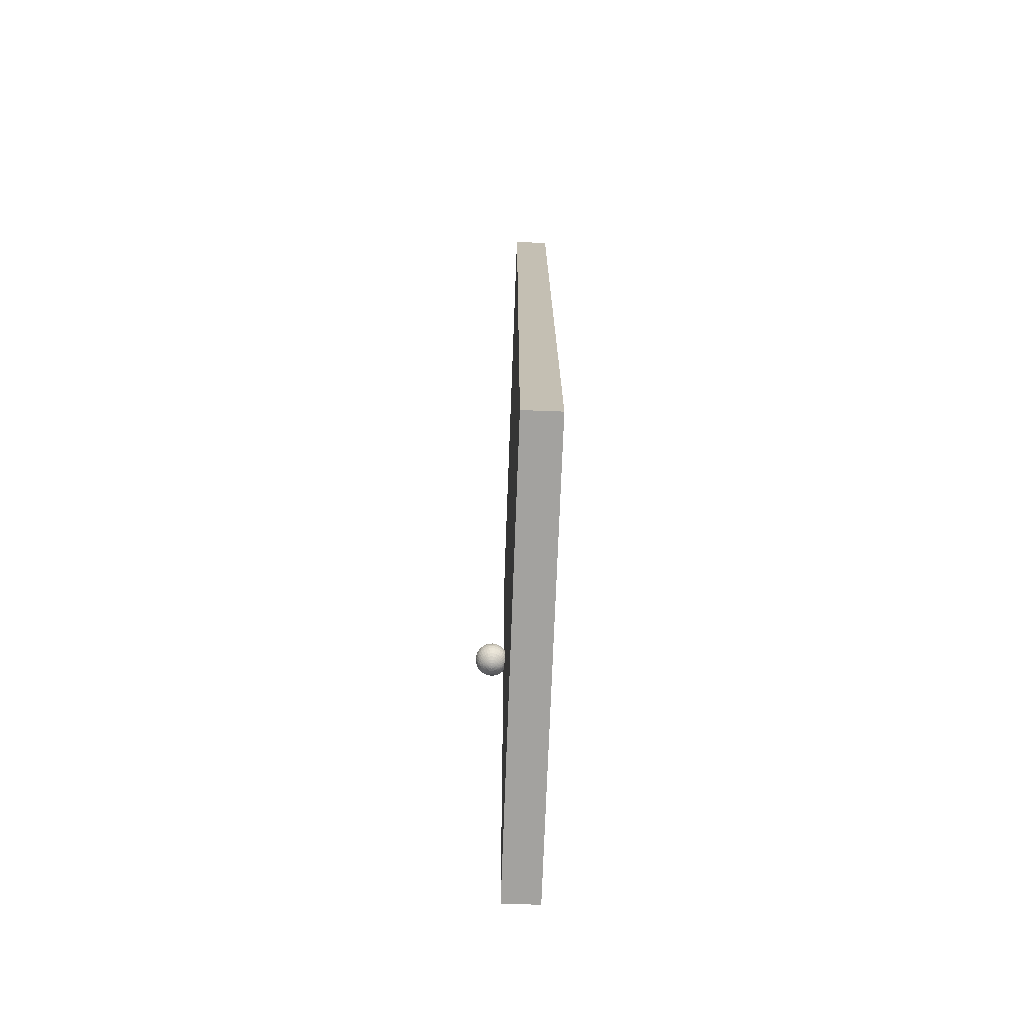
<metadata>
{"format":"obj","ext":"obj","renderer":"f3d","projection":"perspective","resolution":1024,"background":"white","views":[{"elev":-72.5,"azim":177.9,"up":"+Y"}]}
</metadata>
<code>
o Door_Cube.005
v 0.46 0.00159 0
v 0.54 0.00159 -0
v 0.54 0.00159 1
v 0.46 0.00159 1
v 0.46 1.954 0
v 0.54 1.954 -0
v 0.54 1.954 1
v 0.46 1.954 1
v 0.5717 1.041 0.8866
v 0.5717 1.039 0.8791
v 0.5717 1.035 0.8722
v 0.5717 1.03 0.8661
v 0.5717 1.024 0.8612
v 0.5717 1.017 0.8575
v 0.5717 1.01 0.8552
v 0.5717 1.002 0.8544
v 0.5717 0.9941 0.8552
v 0.5717 0.9866 0.8575
v 0.5717 0.9797 0.8612
v 0.5717 0.9737 0.8661
v 0.5717 0.9687 0.8722
v 0.5717 0.965 0.8791
v 0.5717 0.9627 0.8866
v 0.5732 1.041 0.8868
v 0.5747 1.039 0.8794
v 0.576 1.035 0.8726
v 0.5772 1.03 0.8667
v 0.5782 1.024 0.8618
v 0.5789 1.017 0.8582
v 0.5794 1.01 0.856
v 0.5795 1.002 0.8552
v 0.5794 0.9941 0.856
v 0.5789 0.9866 0.8582
v 0.5782 0.9797 0.8618
v 0.5772 0.9737 0.8667
v 0.576 0.9687 0.8726
v 0.5747 0.965 0.8794
v 0.5732 0.9627 0.8868
v 0.5747 1.041 0.8872
v 0.5776 1.039 0.8803
v 0.5802 1.035 0.8739
v 0.5825 1.03 0.8683
v 0.5844 1.024 0.8637
v 0.5858 1.017 0.8603
v 0.5867 1.01 0.8582
v 0.587 1.002 0.8575
v 0.5867 0.9941 0.8582
v 0.5858 0.9866 0.8603
v 0.5844 0.9797 0.8637
v 0.5825 0.9737 0.8683
v 0.5802 0.9687 0.8739
v 0.5776 0.965 0.8803
v 0.5747 0.9627 0.8872
v 0.576 1.041 0.8879
v 0.5802 1.039 0.8817
v 0.584 1.035 0.876
v 0.5874 1.03 0.8709
v 0.5902 1.024 0.8668
v 0.5922 1.017 0.8637
v 0.5935 1.01 0.8618
v 0.5939 1.002 0.8612
v 0.5935 0.9941 0.8618
v 0.5922 0.9866 0.8637
v 0.5902 0.9797 0.8668
v 0.5874 0.9737 0.8709
v 0.584 0.9687 0.876
v 0.5802 0.965 0.8817
v 0.576 0.9627 0.8879
v 0.5772 1.041 0.8889
v 0.5825 1.039 0.8836
v 0.5874 1.035 0.8787
v 0.5917 1.03 0.8744
v 0.5952 1.024 0.8709
v 0.5978 1.017 0.8683
v 0.5994 1.01 0.8667
v 0.6 1.002 0.8661
v 0.5994 0.9941 0.8667
v 0.5978 0.9866 0.8683
v 0.5952 0.9797 0.8709
v 0.5917 0.9737 0.8744
v 0.5874 0.9687 0.8787
v 0.5825 0.965 0.8836
v 0.5772 0.9627 0.8889
v 0.5782 1.041 0.8901
v 0.5844 1.039 0.8859
v 0.5902 1.035 0.8821
v 0.5952 1.03 0.8787
v 0.5994 1.024 0.876
v 0.6024 1.017 0.8739
v 0.6043 1.01 0.8726
v 0.605 1.002 0.8722
v 0.6043 0.9941 0.8726
v 0.6024 0.9866 0.8739
v 0.5994 0.9797 0.876
v 0.5952 0.9737 0.8787
v 0.5902 0.9687 0.8821
v 0.5844 0.965 0.8859
v 0.5782 0.9627 0.8901
v 0.5789 1.041 0.8914
v 0.5858 1.039 0.8886
v 0.5922 1.035 0.8859
v 0.5978 1.03 0.8836
v 0.6024 1.024 0.8817
v 0.6058 1.017 0.8803
v 0.6079 1.01 0.8794
v 0.6087 1.002 0.8791
v 0.6079 0.9941 0.8794
v 0.6058 0.9866 0.8803
v 0.6024 0.9797 0.8817
v 0.5978 0.9737 0.8836
v 0.5922 0.9687 0.8859
v 0.5858 0.965 0.8886
v 0.5789 0.9627 0.8914
v 0.5794 1.041 0.8929
v 0.5867 1.039 0.8914
v 0.5935 1.035 0.8901
v 0.5994 1.03 0.8889
v 0.6043 1.024 0.8879
v 0.6079 1.017 0.8872
v 0.6102 1.01 0.8868
v 0.6109 1.002 0.8866
v 0.6102 0.9941 0.8868
v 0.6079 0.9866 0.8872
v 0.6043 0.9797 0.8879
v 0.5994 0.9737 0.8889
v 0.5935 0.9687 0.8901
v 0.5867 0.965 0.8914
v 0.5794 0.9627 0.8929
v 0.5795 1.041 0.8944
v 0.587 1.039 0.8944
v 0.5939 1.035 0.8944
v 0.6 1.03 0.8944
v 0.605 1.024 0.8944
v 0.6087 1.017 0.8944
v 0.6109 1.01 0.8944
v 0.6117 1.002 0.8944
v 0.6109 0.9941 0.8944
v 0.6087 0.9866 0.8944
v 0.605 0.9797 0.8944
v 0.6 0.9737 0.8944
v 0.5939 0.9687 0.8944
v 0.587 0.965 0.8944
v 0.5795 0.9627 0.8944
v 0.5794 1.041 0.896
v 0.5867 1.039 0.8974
v 0.5935 1.035 0.8988
v 0.5994 1.03 0.8999
v 0.6043 1.024 0.9009
v 0.6079 1.017 0.9016
v 0.6102 1.01 0.9021
v 0.6109 1.002 0.9022
v 0.6102 0.9941 0.9021
v 0.6079 0.9866 0.9016
v 0.6043 0.9797 0.9009
v 0.5994 0.9737 0.8999
v 0.5935 0.9687 0.8988
v 0.5867 0.965 0.8974
v 0.5794 0.9627 0.896
v 0.5789 1.041 0.8974
v 0.5858 1.039 0.9003
v 0.5922 1.035 0.9029
v 0.5978 1.03 0.9053
v 0.6024 1.024 0.9072
v 0.6058 1.017 0.9086
v 0.6079 1.01 0.9094
v 0.6087 1.002 0.9097
v 0.6079 0.9941 0.9094
v 0.6058 0.9866 0.9086
v 0.6024 0.9797 0.9072
v 0.5978 0.9737 0.9053
v 0.5922 0.9687 0.9029
v 0.5858 0.965 0.9003
v 0.5789 0.9627 0.8974
v 0.5782 1.041 0.8988
v 0.5844 1.039 0.9029
v 0.5902 1.035 0.9068
v 0.5952 1.03 0.9101
v 0.5994 1.024 0.9129
v 0.6024 1.017 0.915
v 0.6043 1.01 0.9162
v 0.605 1.002 0.9167
v 0.6043 0.9941 0.9162
v 0.6024 0.9866 0.915
v 0.5994 0.9797 0.9129
v 0.5952 0.9737 0.9101
v 0.5902 0.9687 0.9068
v 0.5844 0.965 0.9029
v 0.5782 0.9627 0.8988
v 0.5772 1.041 0.8999
v 0.5825 1.039 0.9053
v 0.5874 1.035 0.9101
v 0.5917 1.03 0.9144
v 0.5952 1.024 0.9179
v 0.5978 1.017 0.9206
v 0.5994 1.01 0.9222
v 0.6 1.002 0.9227
v 0.5994 0.9941 0.9222
v 0.5978 0.9866 0.9206
v 0.5952 0.9797 0.9179
v 0.5917 0.9737 0.9144
v 0.5874 0.9687 0.9101
v 0.5825 0.965 0.9053
v 0.5772 0.9627 0.8999
v 0.576 1.041 0.9009
v 0.5802 1.039 0.9072
v 0.584 1.035 0.9129
v 0.5874 1.03 0.9179
v 0.5902 1.024 0.9221
v 0.5922 1.017 0.9252
v 0.5935 1.01 0.9271
v 0.5939 1.002 0.9277
v 0.5935 0.9941 0.9271
v 0.5922 0.9866 0.9252
v 0.5902 0.9797 0.9221
v 0.5874 0.9737 0.9179
v 0.584 0.9687 0.9129
v 0.5802 0.965 0.9072
v 0.576 0.9627 0.9009
v 0.5747 1.041 0.9016
v 0.5776 1.039 0.9086
v 0.5802 1.035 0.915
v 0.5825 1.03 0.9206
v 0.5844 1.024 0.9252
v 0.5858 1.017 0.9286
v 0.5867 1.01 0.9307
v 0.587 1.002 0.9314
v 0.5867 0.9941 0.9307
v 0.5858 0.9866 0.9286
v 0.5844 0.9797 0.9252
v 0.5825 0.9737 0.9206
v 0.5802 0.9687 0.915
v 0.5776 0.965 0.9086
v 0.5747 0.9627 0.9016
v 0.5732 1.041 0.9021
v 0.5747 1.039 0.9094
v 0.576 1.035 0.9162
v 0.5772 1.03 0.9222
v 0.5782 1.024 0.9271
v 0.5789 1.017 0.9307
v 0.5794 1.01 0.9329
v 0.5795 1.002 0.9337
v 0.5794 0.9941 0.9329
v 0.5789 0.9866 0.9307
v 0.5782 0.9797 0.9271
v 0.5772 0.9737 0.9222
v 0.576 0.9687 0.9162
v 0.5747 0.965 0.9094
v 0.5732 0.9627 0.9021
v 0.5717 1.041 0.9022
v 0.5717 1.039 0.9097
v 0.5717 1.035 0.9167
v 0.5717 1.03 0.9227
v 0.5717 1.024 0.9277
v 0.5717 1.017 0.9314
v 0.5717 1.01 0.9337
v 0.5717 1.002 0.9344
v 0.5717 0.9941 0.9337
v 0.5717 0.9866 0.9314
v 0.5717 0.9797 0.9277
v 0.5717 0.9737 0.9227
v 0.5717 0.9687 0.9167
v 0.5717 0.965 0.9097
v 0.5717 0.9627 0.9022
v 0.5702 1.041 0.9021
v 0.5687 1.039 0.9094
v 0.5674 1.035 0.9162
v 0.5662 1.03 0.9222
v 0.5652 1.024 0.9271
v 0.5645 1.017 0.9307
v 0.5641 1.01 0.9329
v 0.5639 1.002 0.9337
v 0.5641 0.9941 0.9329
v 0.5645 0.9866 0.9307
v 0.5652 0.9797 0.9271
v 0.5662 0.9737 0.9222
v 0.5674 0.9687 0.9162
v 0.5687 0.965 0.9094
v 0.5702 0.9627 0.9021
v 0.5687 1.041 0.9016
v 0.5658 1.039 0.9086
v 0.5632 1.035 0.915
v 0.5609 1.03 0.9206
v 0.559 1.024 0.9252
v 0.5576 1.017 0.9286
v 0.5567 1.01 0.9307
v 0.5564 1.002 0.9314
v 0.5567 0.9941 0.9307
v 0.5576 0.9866 0.9286
v 0.559 0.9797 0.9252
v 0.5609 0.9737 0.9206
v 0.5632 0.9687 0.915
v 0.5658 0.965 0.9086
v 0.5687 0.9627 0.9016
v 0.5674 1.041 0.9009
v 0.5632 1.039 0.9072
v 0.5594 1.035 0.9129
v 0.556 1.03 0.9179
v 0.5532 1.024 0.9221
v 0.5512 1.017 0.9252
v 0.5499 1.01 0.9271
v 0.5495 1.002 0.9277
v 0.5499 0.9941 0.9271
v 0.5512 0.9866 0.9252
v 0.5532 0.9797 0.9221
v 0.556 0.9737 0.9179
v 0.5594 0.9687 0.9129
v 0.5632 0.965 0.9072
v 0.5674 0.9627 0.9009
v 0.5662 1.041 0.8999
v 0.5609 1.039 0.9053
v 0.556 1.035 0.9101
v 0.5517 1.03 0.9144
v 0.5482 1.024 0.9179
v 0.5456 1.017 0.9206
v 0.544 1.01 0.9222
v 0.5434 1.002 0.9227
v 0.544 0.9941 0.9222
v 0.5456 0.9866 0.9206
v 0.5482 0.9797 0.9179
v 0.5517 0.9737 0.9144
v 0.556 0.9687 0.9101
v 0.5609 0.965 0.9053
v 0.5662 0.9627 0.8999
v 0.5652 1.041 0.8988
v 0.559 1.039 0.9029
v 0.5532 1.035 0.9068
v 0.5482 1.03 0.9101
v 0.5441 1.024 0.9129
v 0.541 1.017 0.915
v 0.5391 1.01 0.9162
v 0.5384 1.002 0.9167
v 0.5391 0.9941 0.9162
v 0.541 0.9866 0.915
v 0.5441 0.9797 0.9129
v 0.5482 0.9737 0.9101
v 0.5532 0.9687 0.9068
v 0.559 0.965 0.9029
v 0.5652 0.9627 0.8988
v 0.5717 0.9619 0.8944
v 0.5645 1.041 0.8974
v 0.5576 1.039 0.9003
v 0.5512 1.035 0.9029
v 0.5456 1.03 0.9053
v 0.541 1.024 0.9072
v 0.5376 1.017 0.9086
v 0.5355 1.01 0.9094
v 0.5347 1.002 0.9097
v 0.5355 0.9941 0.9094
v 0.5376 0.9866 0.9086
v 0.541 0.9797 0.9072
v 0.5456 0.9737 0.9053
v 0.5512 0.9687 0.9029
v 0.5576 0.965 0.9003
v 0.5645 0.9627 0.8974
v 0.5641 1.041 0.896
v 0.5567 1.039 0.8974
v 0.5499 1.035 0.8988
v 0.544 1.03 0.8999
v 0.5391 1.024 0.9009
v 0.5355 1.017 0.9016
v 0.5332 1.01 0.9021
v 0.5325 1.002 0.9022
v 0.5332 0.9941 0.9021
v 0.5355 0.9866 0.9016
v 0.5391 0.9797 0.9009
v 0.544 0.9737 0.8999
v 0.5499 0.9687 0.8988
v 0.5567 0.965 0.8974
v 0.5641 0.9627 0.896
v 0.5639 1.041 0.8944
v 0.5564 1.039 0.8944
v 0.5495 1.035 0.8944
v 0.5434 1.03 0.8944
v 0.5384 1.024 0.8944
v 0.5347 1.017 0.8944
v 0.5325 1.01 0.8944
v 0.5317 1.002 0.8944
v 0.5325 0.9941 0.8944
v 0.5347 0.9866 0.8944
v 0.5384 0.9797 0.8944
v 0.5434 0.9737 0.8944
v 0.5495 0.9687 0.8944
v 0.5564 0.965 0.8944
v 0.5639 0.9627 0.8944
v 0.5641 1.041 0.8929
v 0.5567 1.039 0.8914
v 0.5499 1.035 0.8901
v 0.544 1.03 0.8889
v 0.5391 1.024 0.8879
v 0.5355 1.017 0.8872
v 0.5332 1.01 0.8868
v 0.5325 1.002 0.8866
v 0.5332 0.9941 0.8868
v 0.5355 0.9866 0.8872
v 0.5391 0.9797 0.8879
v 0.544 0.9737 0.8889
v 0.5499 0.9687 0.8901
v 0.5567 0.965 0.8914
v 0.5641 0.9627 0.8929
v 0.5645 1.041 0.8914
v 0.5576 1.039 0.8886
v 0.5512 1.035 0.8859
v 0.5456 1.03 0.8836
v 0.541 1.024 0.8817
v 0.5376 1.017 0.8803
v 0.5355 1.01 0.8794
v 0.5347 1.002 0.8791
v 0.5355 0.9941 0.8794
v 0.5376 0.9866 0.8803
v 0.541 0.9797 0.8817
v 0.5456 0.9737 0.8836
v 0.5512 0.9687 0.8859
v 0.5576 0.965 0.8886
v 0.5645 0.9627 0.8914
v 0.5652 1.041 0.8901
v 0.559 1.039 0.8859
v 0.5532 1.035 0.8821
v 0.5482 1.03 0.8787
v 0.5441 1.024 0.876
v 0.541 1.017 0.8739
v 0.5391 1.01 0.8726
v 0.5384 1.002 0.8722
v 0.5391 0.9941 0.8726
v 0.541 0.9866 0.8739
v 0.5441 0.9797 0.876
v 0.5482 0.9737 0.8787
v 0.5532 0.9687 0.8821
v 0.559 0.965 0.8859
v 0.5652 0.9627 0.8901
v 0.5662 1.041 0.8889
v 0.5609 1.039 0.8836
v 0.556 1.035 0.8787
v 0.5517 1.03 0.8744
v 0.5482 1.024 0.8709
v 0.5456 1.017 0.8683
v 0.544 1.01 0.8667
v 0.5434 1.002 0.8661
v 0.544 0.9941 0.8667
v 0.5456 0.9866 0.8683
v 0.5482 0.9797 0.8709
v 0.5517 0.9737 0.8744
v 0.556 0.9687 0.8787
v 0.5609 0.965 0.8836
v 0.5662 0.9627 0.8889
v 0.5674 1.041 0.8879
v 0.5632 1.039 0.8817
v 0.5594 1.035 0.876
v 0.556 1.03 0.8709
v 0.5532 1.024 0.8668
v 0.5512 1.017 0.8637
v 0.5499 1.01 0.8618
v 0.5495 1.002 0.8612
v 0.5499 0.9941 0.8618
v 0.5512 0.9866 0.8637
v 0.5532 0.9797 0.8668
v 0.556 0.9737 0.8709
v 0.5594 0.9687 0.876
v 0.5632 0.965 0.8817
v 0.5674 0.9627 0.8879
v 0.5717 1.042 0.8944
v 0.5687 1.041 0.8872
v 0.5658 1.039 0.8803
v 0.5632 1.035 0.8739
v 0.5609 1.03 0.8683
v 0.559 1.024 0.8637
v 0.5576 1.017 0.8603
v 0.5567 1.01 0.8582
v 0.5564 1.002 0.8575
v 0.5567 0.9941 0.8582
v 0.5576 0.9866 0.8603
v 0.559 0.9797 0.8637
v 0.5609 0.9737 0.8683
v 0.5632 0.9687 0.8739
v 0.5658 0.965 0.8803
v 0.5687 0.9627 0.8872
v 0.5702 1.041 0.8868
v 0.5687 1.039 0.8794
v 0.5674 1.035 0.8726
v 0.5662 1.03 0.8667
v 0.5652 1.024 0.8618
v 0.5645 1.017 0.8582
v 0.5641 1.01 0.856
v 0.5639 1.002 0.8552
v 0.5641 0.9941 0.856
v 0.5645 0.9866 0.8582
v 0.5652 0.9797 0.8618
v 0.5662 0.9737 0.8667
v 0.5674 0.9687 0.8726
v 0.5687 0.965 0.8794
v 0.5702 0.9627 0.8868
f 5 6 2 1
f 6 7 3 2
f 7 8 4 3
f 8 5 1 4
f 1 2 3 4
f 8 7 6 5
f 14 13 28 29
f 12 11 26 27
f 23 22 37 38
f 10 9 24 25
f 21 20 35 36
f 19 18 33 34
f 17 16 31 32
f 15 14 29 30
f 13 12 27 28
f 11 10 25 26
f 22 21 36 37
f 20 19 34 35
f 18 17 32 33
f 16 15 30 31
f 35 34 49 50
f 33 32 47 48
f 31 30 45 46
f 29 28 43 44
f 27 26 41 42
f 38 37 52 53
f 25 24 39 40
f 36 35 50 51
f 34 33 48 49
f 32 31 46 47
f 30 29 44 45
f 28 27 42 43
f 26 25 40 41
f 37 36 51 52
f 50 49 64 65
f 48 47 62 63
f 46 45 60 61
f 44 43 58 59
f 42 41 56 57
f 53 52 67 68
f 40 39 54 55
f 51 50 65 66
f 49 48 63 64
f 47 46 61 62
f 45 44 59 60
f 43 42 57 58
f 41 40 55 56
f 52 51 66 67
f 65 64 79 80
f 63 62 77 78
f 61 60 75 76
f 59 58 73 74
f 57 56 71 72
f 68 67 82 83
f 55 54 69 70
f 66 65 80 81
f 64 63 78 79
f 62 61 76 77
f 60 59 74 75
f 58 57 72 73
f 56 55 70 71
f 67 66 81 82
f 80 79 94 95
f 78 77 92 93
f 76 75 90 91
f 74 73 88 89
f 72 71 86 87
f 83 82 97 98
f 70 69 84 85
f 81 80 95 96
f 79 78 93 94
f 77 76 91 92
f 75 74 89 90
f 73 72 87 88
f 71 70 85 86
f 82 81 96 97
f 95 94 109 110
f 93 92 107 108
f 91 90 105 106
f 89 88 103 104
f 87 86 101 102
f 98 97 112 113
f 85 84 99 100
f 96 95 110 111
f 94 93 108 109
f 92 91 106 107
f 90 89 104 105
f 88 87 102 103
f 86 85 100 101
f 97 96 111 112
f 110 109 124 125
f 108 107 122 123
f 106 105 120 121
f 104 103 118 119
f 102 101 116 117
f 113 112 127 128
f 100 99 114 115
f 111 110 125 126
f 109 108 123 124
f 107 106 121 122
f 105 104 119 120
f 103 102 117 118
f 101 100 115 116
f 112 111 126 127
f 125 124 139 140
f 123 122 137 138
f 121 120 135 136
f 119 118 133 134
f 117 116 131 132
f 128 127 142 143
f 115 114 129 130
f 126 125 140 141
f 124 123 138 139
f 122 121 136 137
f 120 119 134 135
f 118 117 132 133
f 116 115 130 131
f 127 126 141 142
f 140 139 154 155
f 138 137 152 153
f 136 135 150 151
f 134 133 148 149
f 132 131 146 147
f 143 142 157 158
f 130 129 144 145
f 141 140 155 156
f 139 138 153 154
f 137 136 151 152
f 135 134 149 150
f 133 132 147 148
f 131 130 145 146
f 142 141 156 157
f 155 154 169 170
f 153 152 167 168
f 151 150 165 166
f 149 148 163 164
f 147 146 161 162
f 158 157 172 173
f 145 144 159 160
f 156 155 170 171
f 154 153 168 169
f 152 151 166 167
f 150 149 164 165
f 148 147 162 163
f 146 145 160 161
f 157 156 171 172
f 170 169 184 185
f 168 167 182 183
f 166 165 180 181
f 164 163 178 179
f 162 161 176 177
f 173 172 187 188
f 160 159 174 175
f 171 170 185 186
f 169 168 183 184
f 167 166 181 182
f 165 164 179 180
f 163 162 177 178
f 161 160 175 176
f 172 171 186 187
f 185 184 199 200
f 183 182 197 198
f 181 180 195 196
f 179 178 193 194
f 177 176 191 192
f 188 187 202 203
f 175 174 189 190
f 186 185 200 201
f 184 183 198 199
f 182 181 196 197
f 180 179 194 195
f 178 177 192 193
f 176 175 190 191
f 187 186 201 202
f 200 199 214 215
f 198 197 212 213
f 196 195 210 211
f 194 193 208 209
f 192 191 206 207
f 203 202 217 218
f 190 189 204 205
f 201 200 215 216
f 199 198 213 214
f 197 196 211 212
f 195 194 209 210
f 193 192 207 208
f 191 190 205 206
f 202 201 216 217
f 215 214 229 230
f 213 212 227 228
f 211 210 225 226
f 209 208 223 224
f 207 206 221 222
f 218 217 232 233
f 205 204 219 220
f 216 215 230 231
f 214 213 228 229
f 212 211 226 227
f 210 209 224 225
f 208 207 222 223
f 206 205 220 221
f 217 216 231 232
f 230 229 244 245
f 228 227 242 243
f 226 225 240 241
f 224 223 238 239
f 222 221 236 237
f 233 232 247 248
f 220 219 234 235
f 231 230 245 246
f 229 228 243 244
f 227 226 241 242
f 225 224 239 240
f 223 222 237 238
f 221 220 235 236
f 232 231 246 247
f 245 244 259 260
f 243 242 257 258
f 241 240 255 256
f 239 238 253 254
f 237 236 251 252
f 248 247 262 263
f 235 234 249 250
f 246 245 260 261
f 244 243 258 259
f 242 241 256 257
f 240 239 254 255
f 238 237 252 253
f 236 235 250 251
f 247 246 261 262
f 260 259 274 275
f 258 257 272 273
f 256 255 270 271
f 254 253 268 269
f 252 251 266 267
f 263 262 277 278
f 250 249 264 265
f 261 260 275 276
f 259 258 273 274
f 257 256 271 272
f 255 254 269 270
f 253 252 267 268
f 251 250 265 266
f 262 261 276 277
f 275 274 289 290
f 273 272 287 288
f 271 270 285 286
f 269 268 283 284
f 267 266 281 282
f 278 277 292 293
f 265 264 279 280
f 276 275 290 291
f 274 273 288 289
f 272 271 286 287
f 270 269 284 285
f 268 267 282 283
f 266 265 280 281
f 277 276 291 292
f 290 289 304 305
f 288 287 302 303
f 286 285 300 301
f 284 283 298 299
f 282 281 296 297
f 293 292 307 308
f 280 279 294 295
f 291 290 305 306
f 289 288 303 304
f 287 286 301 302
f 285 284 299 300
f 283 282 297 298
f 281 280 295 296
f 292 291 306 307
f 305 304 319 320
f 303 302 317 318
f 301 300 315 316
f 299 298 313 314
f 297 296 311 312
f 308 307 322 323
f 295 294 309 310
f 306 305 320 321
f 304 303 318 319
f 302 301 316 317
f 300 299 314 315
f 298 297 312 313
f 296 295 310 311
f 307 306 321 322
f 320 319 334 335
f 318 317 332 333
f 316 315 330 331
f 314 313 328 329
f 312 311 326 327
f 323 322 337 338
f 310 309 324 325
f 321 320 335 336
f 319 318 333 334
f 317 316 331 332
f 315 314 329 330
f 313 312 327 328
f 311 310 325 326
f 322 321 336 337
f 335 334 350 351
f 333 332 348 349
f 331 330 346 347
f 329 328 344 345
f 327 326 342 343
f 338 337 353 354
f 325 324 340 341
f 336 335 351 352
f 334 333 349 350
f 332 331 347 348
f 330 329 345 346
f 328 327 343 344
f 326 325 341 342
f 337 336 352 353
f 351 350 365 366
f 349 348 363 364
f 347 346 361 362
f 345 344 359 360
f 343 342 357 358
f 354 353 368 369
f 341 340 355 356
f 352 351 366 367
f 350 349 364 365
f 348 347 362 363
f 346 345 360 361
f 344 343 358 359
f 342 341 356 357
f 353 352 367 368
f 366 365 380 381
f 364 363 378 379
f 362 361 376 377
f 360 359 374 375
f 358 357 372 373
f 369 368 383 384
f 356 355 370 371
f 367 366 381 382
f 365 364 379 380
f 363 362 377 378
f 361 360 375 376
f 359 358 373 374
f 357 356 371 372
f 368 367 382 383
f 381 380 395 396
f 379 378 393 394
f 377 376 391 392
f 375 374 389 390
f 373 372 387 388
f 384 383 398 399
f 371 370 385 386
f 382 381 396 397
f 380 379 394 395
f 378 377 392 393
f 376 375 390 391
f 374 373 388 389
f 372 371 386 387
f 383 382 397 398
f 396 395 410 411
f 394 393 408 409
f 392 391 406 407
f 390 389 404 405
f 388 387 402 403
f 399 398 413 414
f 386 385 400 401
f 397 396 411 412
f 395 394 409 410
f 393 392 407 408
f 391 390 405 406
f 389 388 403 404
f 387 386 401 402
f 398 397 412 413
f 411 410 425 426
f 409 408 423 424
f 407 406 421 422
f 405 404 419 420
f 403 402 417 418
f 414 413 428 429
f 401 400 415 416
f 412 411 426 427
f 410 409 424 425
f 408 407 422 423
f 406 405 420 421
f 404 403 418 419
f 402 401 416 417
f 413 412 427 428
f 426 425 440 441
f 424 423 438 439
f 422 421 436 437
f 420 419 434 435
f 418 417 432 433
f 429 428 443 444
f 416 415 430 431
f 427 426 441 442
f 425 424 439 440
f 423 422 437 438
f 421 420 435 436
f 419 418 433 434
f 417 416 431 432
f 428 427 442 443
f 441 440 455 456
f 439 438 453 454
f 437 436 451 452
f 435 434 449 450
f 433 432 447 448
f 444 443 458 459
f 431 430 445 446
f 442 441 456 457
f 440 439 454 455
f 438 437 452 453
f 436 435 450 451
f 434 433 448 449
f 432 431 446 447
f 443 442 457 458
f 456 455 471 472
f 454 453 469 470
f 452 451 467 468
f 450 449 465 466
f 448 447 463 464
f 459 458 474 475
f 446 445 461 462
f 457 456 472 473
f 455 454 470 471
f 453 452 468 469
f 451 450 466 467
f 449 448 464 465
f 447 446 462 463
f 458 457 473 474
f 472 471 486 487
f 470 469 484 485
f 468 467 482 483
f 466 465 480 481
f 464 463 478 479
f 475 474 489 490
f 462 461 476 477
f 473 472 487 488
f 471 470 485 486
f 469 468 483 484
f 467 466 481 482
f 465 464 479 480
f 463 462 477 478
f 474 473 488 489
f 339 23 38
f 9 460 24
f 24 460 39
f 339 38 53
f 39 460 54
f 339 53 68
f 54 460 69
f 339 68 83
f 69 460 84
f 339 83 98
f 84 460 99
f 339 98 113
f 99 460 114
f 339 113 128
f 114 460 129
f 339 128 143
f 129 460 144
f 339 143 158
f 144 460 159
f 339 158 173
f 159 460 174
f 339 173 188
f 174 460 189
f 339 188 203
f 189 460 204
f 339 203 218
f 204 460 219
f 339 218 233
f 219 460 234
f 339 233 248
f 234 460 249
f 339 248 263
f 249 460 264
f 339 263 278
f 264 460 279
f 339 278 293
f 279 460 294
f 339 293 308
f 294 460 309
f 339 308 323
f 309 460 324
f 339 323 338
f 324 460 340
f 339 338 354
f 340 460 355
f 339 354 369
f 355 460 370
f 339 369 384
f 370 460 385
f 339 384 399
f 385 460 400
f 339 399 414
f 400 460 415
f 339 414 429
f 415 460 430
f 339 429 444
f 430 460 445
f 339 444 459
f 445 460 461
f 339 459 475
f 461 460 476
f 339 475 490
f 476 460 9
f 487 486 19 20
f 485 484 17 18
f 483 482 15 16
f 481 480 13 14
f 479 478 11 12
f 490 489 22 23
f 477 476 9 10
f 488 487 20 21
f 486 485 18 19
f 484 483 16 17
f 482 481 14 15
f 480 479 12 13
f 339 490 23
f 478 477 10 11
f 489 488 21 22

</code>
